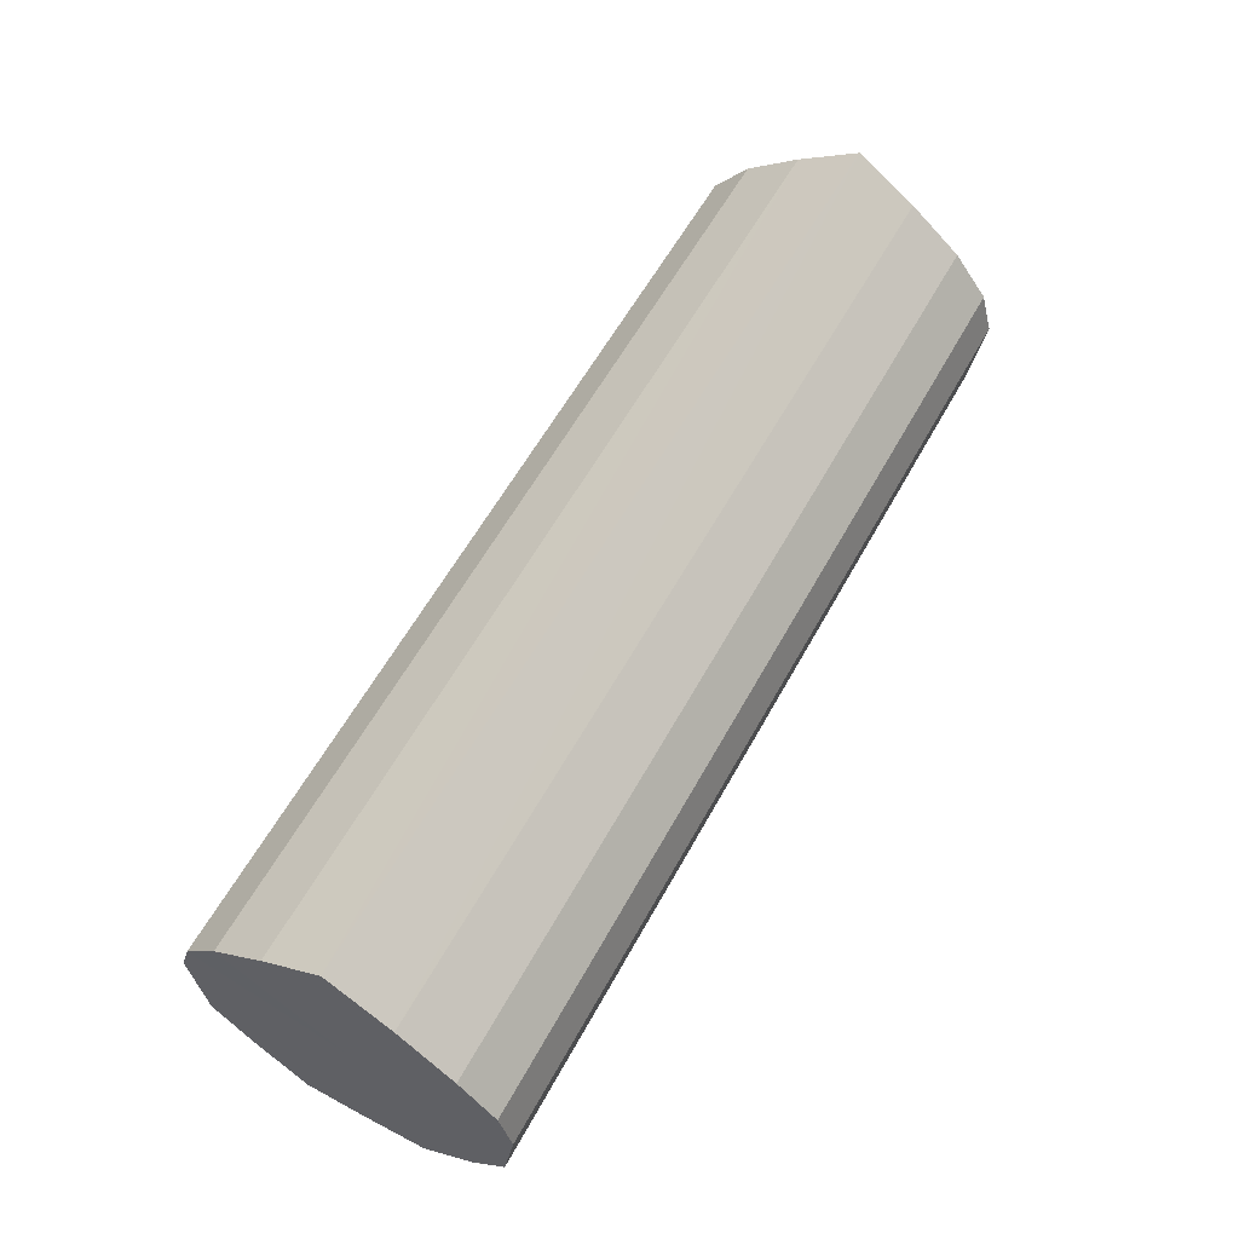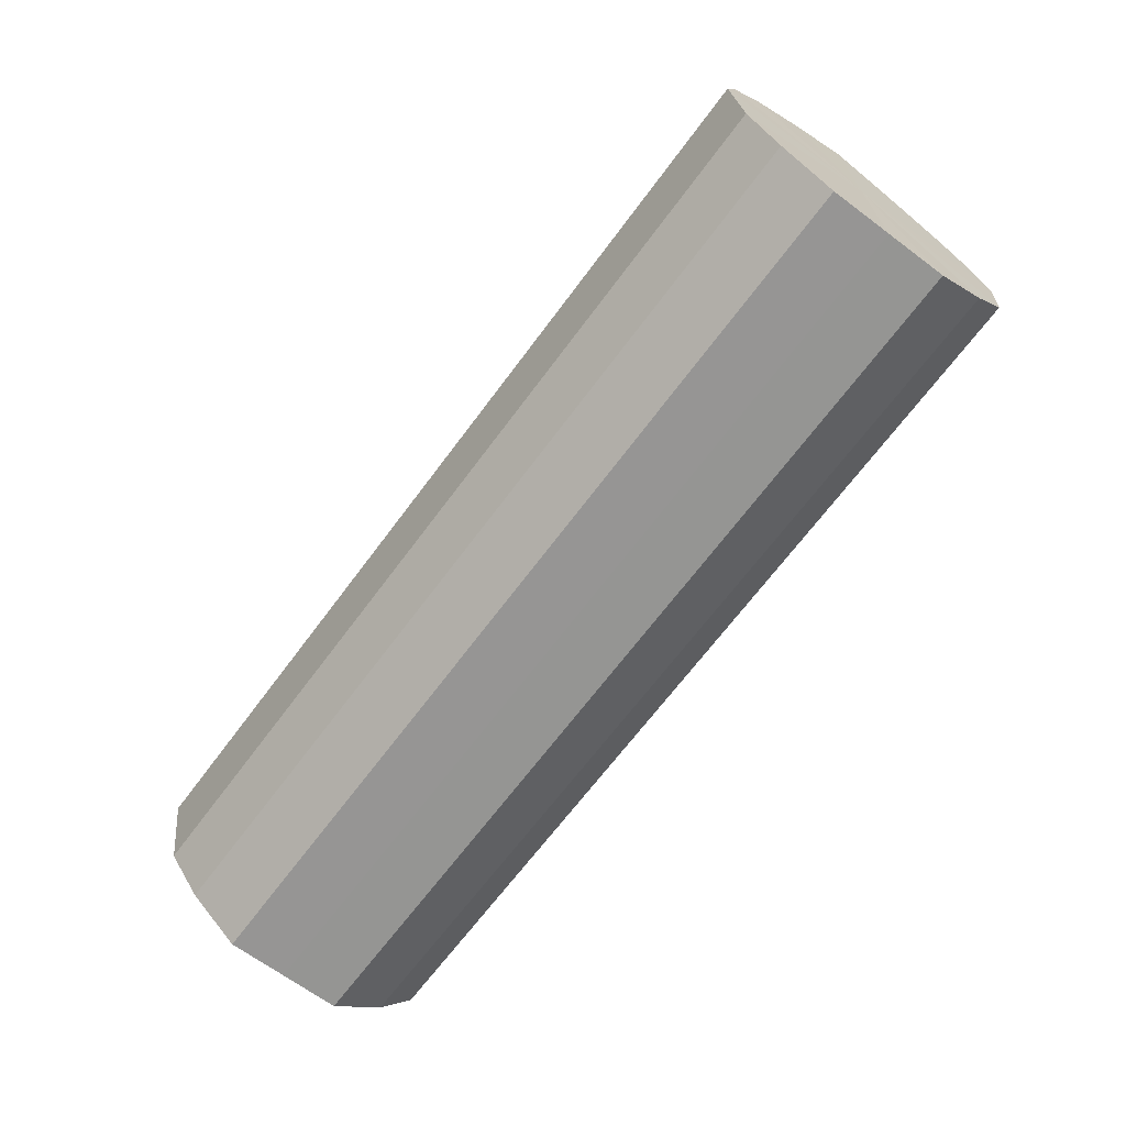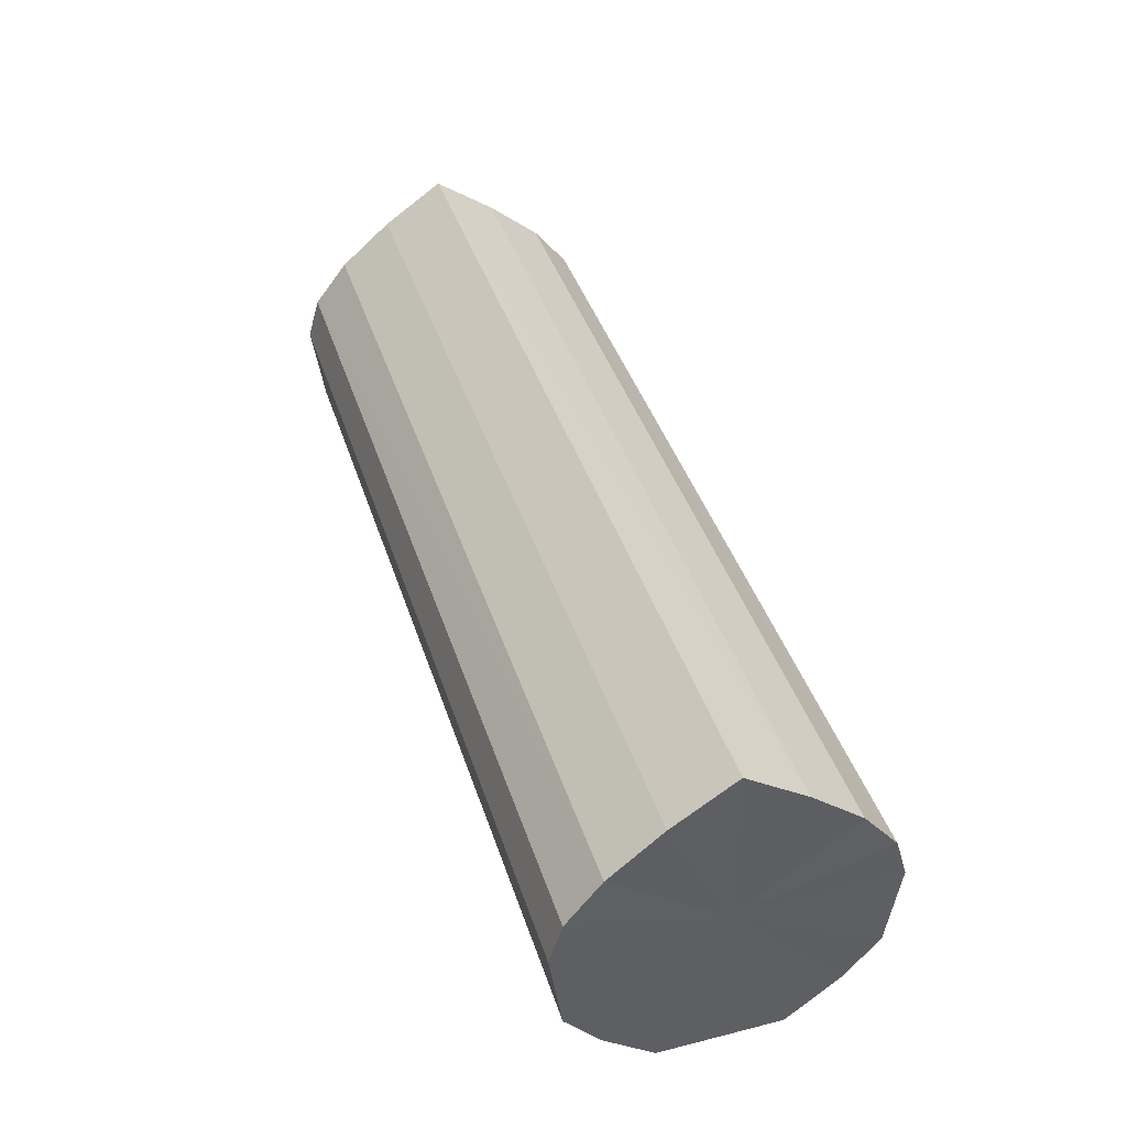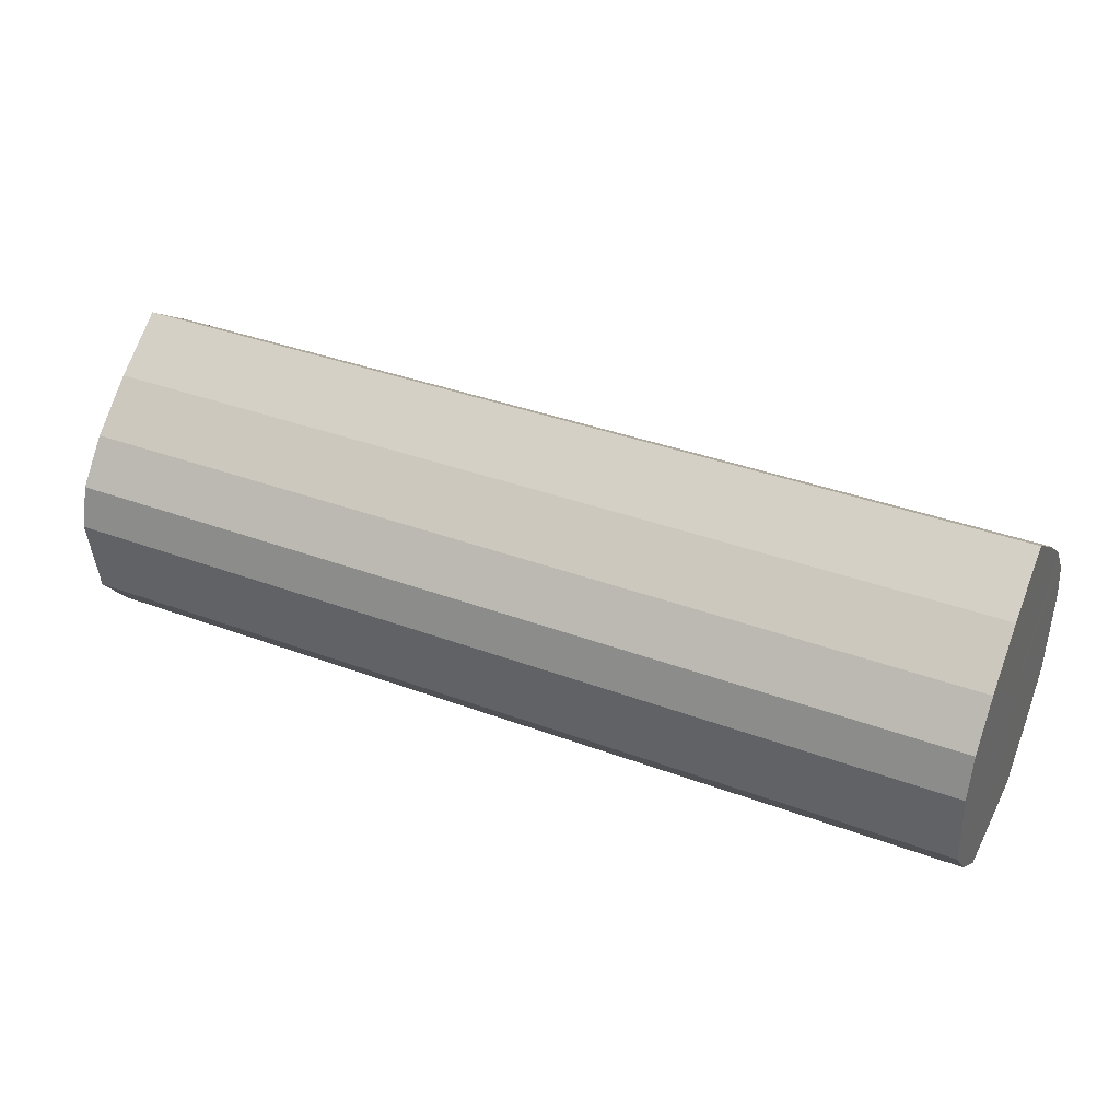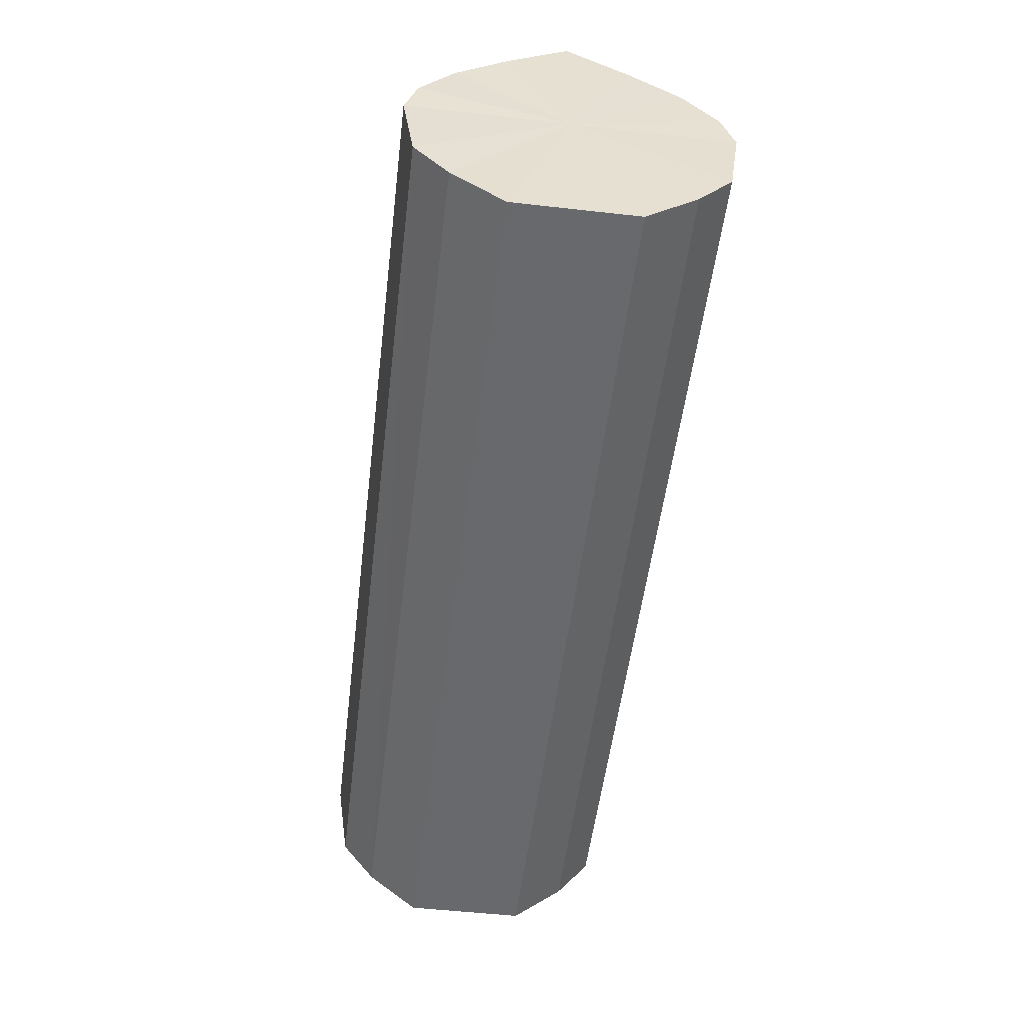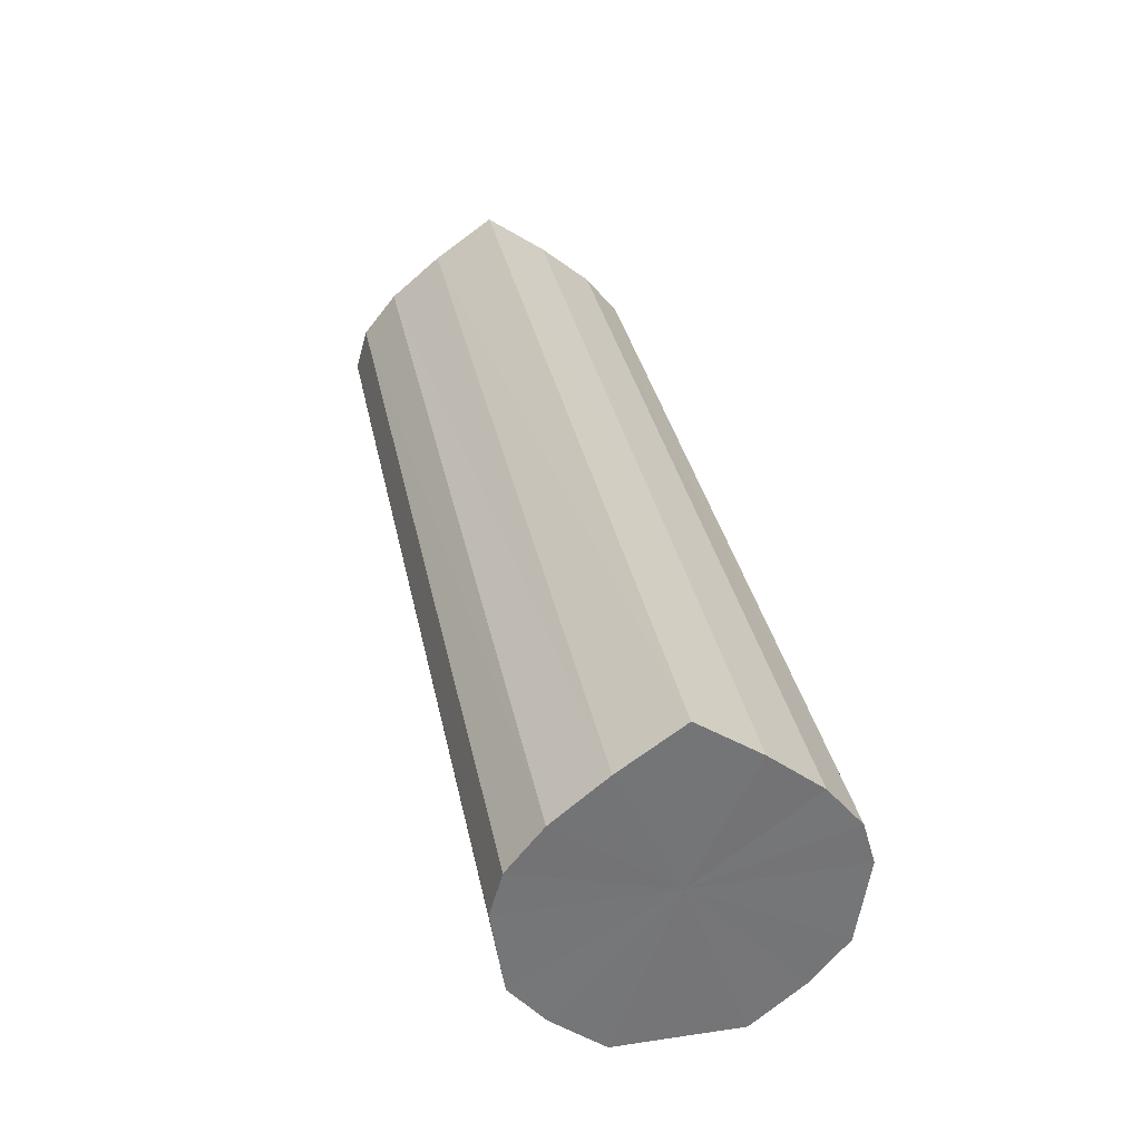
<metadata>
{"format":"obj","ext":"obj","renderer":"f3d","projection":"perspective","resolution":1024,"background":"white","views":[{"elev":59.8,"azim":-61.2,"up":"+Y"},{"elev":-67.4,"azim":53.4,"up":"+Y"},{"elev":41.4,"azim":-107.4,"up":"+Y"},{"elev":37.6,"azim":25.4,"up":"+Y"},{"elev":-52.7,"azim":83.1,"up":"+Y"},{"elev":33.9,"azim":78.7,"up":"+Y"}]}
</metadata>
<code>
o 15383
v 2209 1868 14.32
v 2209 1868 14.33
v 2209 1868 14.32
v 2209 1868 14.34
v 2209 1868 14.33
v 2209 1868 14.3
v 2209 1868 14.3
v 2209 1868 14.35
v 2209 1868 14.34
v 2209 1868 14.29
v 2209 1868 14.29
v 2209 1868 14.35
v 2209 1868 14.35
v 2209 1868 14.28
v 2209 1868 14.28
v 2209 1868 14.35
v 2209 1868 14.35
v 2209 1868 14.28
v 2209 1868 14.28
v 2209 1868 14.34
v 2209 1868 14.35
v 2209 1868 14.28
v 2209 1868 14.28
v 2209 1868 14.33
v 2209 1868 14.34
v 2209 1868 14.29
v 2209 1868 14.29
v 2209 1868 14.32
v 2209 1868 14.33
v 2209 1868 14.3
v 2209 1868 14.3
v 2209 1868 14.32
v 2209 1868 14.32
v 2209 1868 14.33
v 2209 1868 14.33
v 2209 1868 14.34
v 2209 1868 14.34
v 2209 1868 14.3
v 2209 1868 14.32
v 2209 1868 14.29
v 2209 1868 14.3
v 2209 1868 14.35
v 2209 1868 14.35
v 2209 1868 14.28
v 2209 1868 14.29
v 2209 1868 14.28
v 2209 1868 14.28
v 2209 1868 14.35
v 2209 1868 14.35
v 2209 1868 14.28
v 2209 1868 14.28
v 2209 1868 14.29
v 2209 1868 14.28
v 2209 1868 14.35
v 2209 1868 14.35
v 2209 1868 14.3
v 2209 1868 14.29
v 2209 1868 14.32
v 2209 1868 14.3
v 2209 1868 14.34
v 2209 1868 14.34
v 2209 1868 14.33
v 2209 1868 14.32
v 2209 1868 14.33
v 2209 1868 14.32
v 2209 1868 14.33
v 2209 1868 14.32
v 2209 1868 14.34
v 2209 1868 14.3
v 2209 1868 14.35
v 2209 1868 14.29
v 2209 1868 14.35
v 2209 1868 14.28
v 2209 1868 14.35
v 2209 1868 14.28
v 2209 1868 14.34
v 2209 1868 14.28
v 2209 1868 14.33
v 2209 1868 14.29
v 2209 1868 14.32
v 2209 1868 14.3
v 2209 1868 14.32
v 2209 1868 14.32
v 2209 1868 14.33
v 2209 1868 14.3
v 2209 1868 14.34
v 2209 1868 14.29
v 2209 1868 14.35
v 2209 1868 14.28
v 2209 1868 14.35
v 2209 1868 14.28
v 2209 1868 14.35
v 2209 1868 14.28
v 2209 1868 14.34
v 2209 1868 14.29
v 2209 1868 14.33
v 2209 1868 14.3
v 2209 1868 14.32
f 1 2 3
f 2 4 5
f 6 1 7
f 4 8 9
f 10 6 11
f 8 12 13
f 14 10 15
f 12 16 17
f 18 14 19
f 16 20 21
f 22 18 23
f 20 24 25
f 26 22 27
f 24 28 29
f 30 26 31
f 28 30 32
f 33 34 35
f 35 36 37
f 38 39 33
f 40 41 38
f 37 42 43
f 44 45 40
f 46 47 44
f 43 48 49
f 50 51 46
f 52 53 50
f 49 54 55
f 56 57 52
f 58 59 56
f 55 60 61
f 62 63 58
f 61 64 62
f 65 66 67
f 65 68 66
f 65 67 69
f 65 70 68
f 65 69 71
f 65 72 70
f 65 71 73
f 65 74 72
f 65 73 75
f 65 76 74
f 65 75 77
f 65 78 76
f 65 77 79
f 65 80 78
f 65 79 81
f 65 81 80
f 82 83 84
f 82 85 83
f 82 84 86
f 82 87 85
f 82 86 88
f 82 89 87
f 82 88 90
f 82 91 89
f 82 90 92
f 82 93 91
f 82 92 94
f 82 95 93
f 82 94 96
f 82 97 95
f 82 96 98
f 82 98 97

</code>
